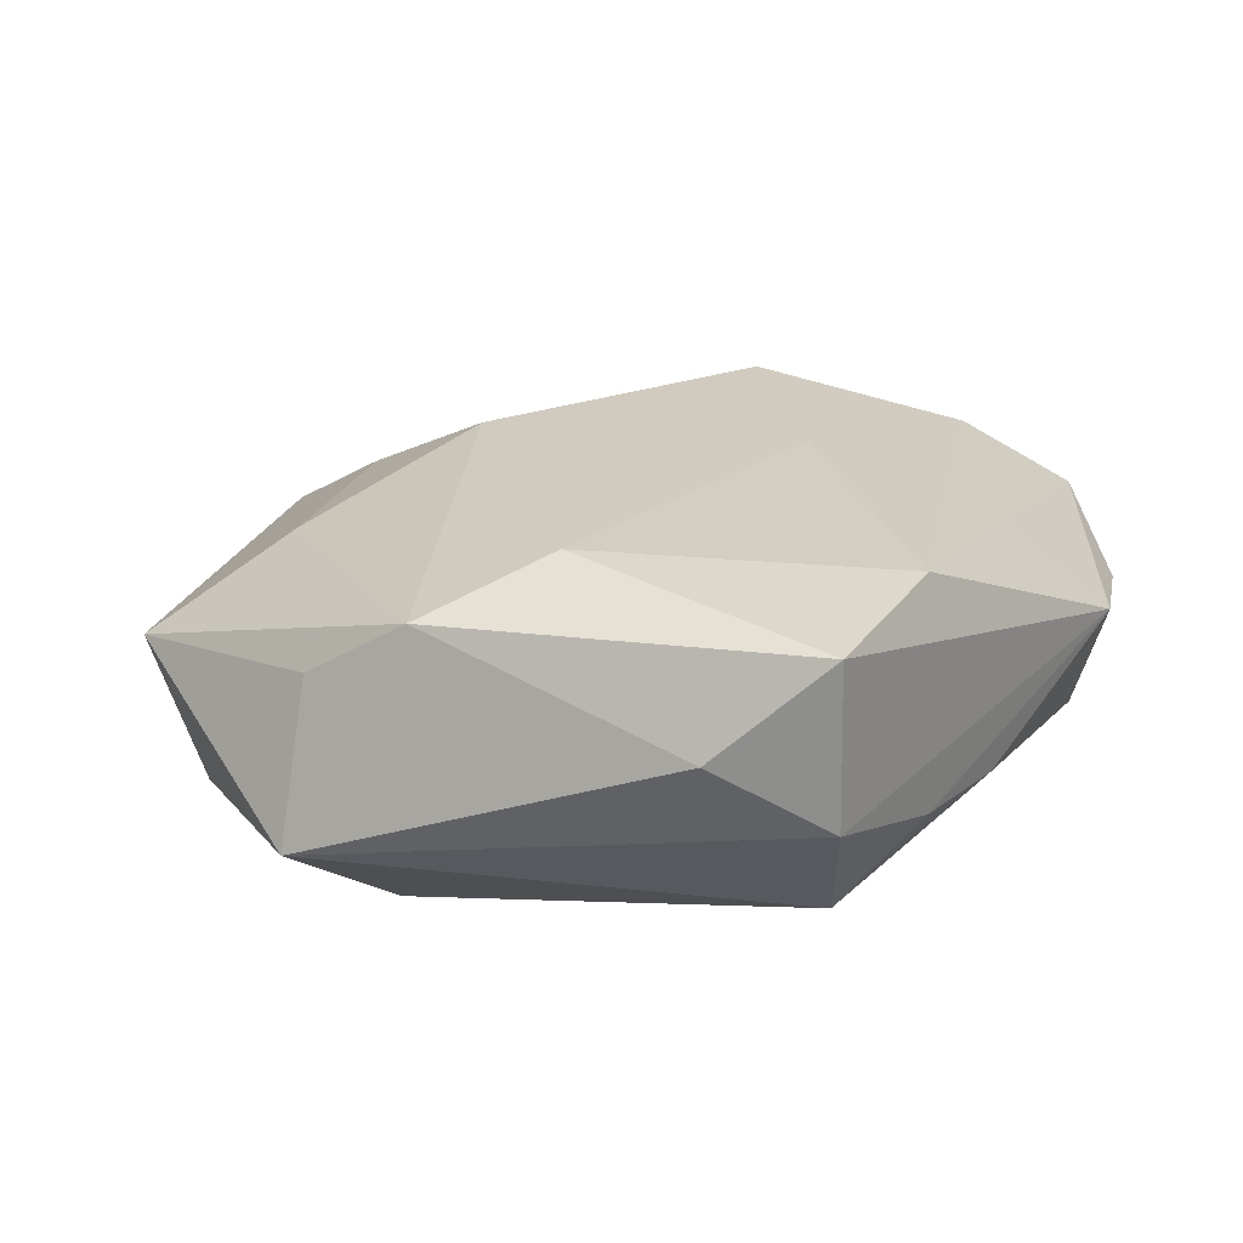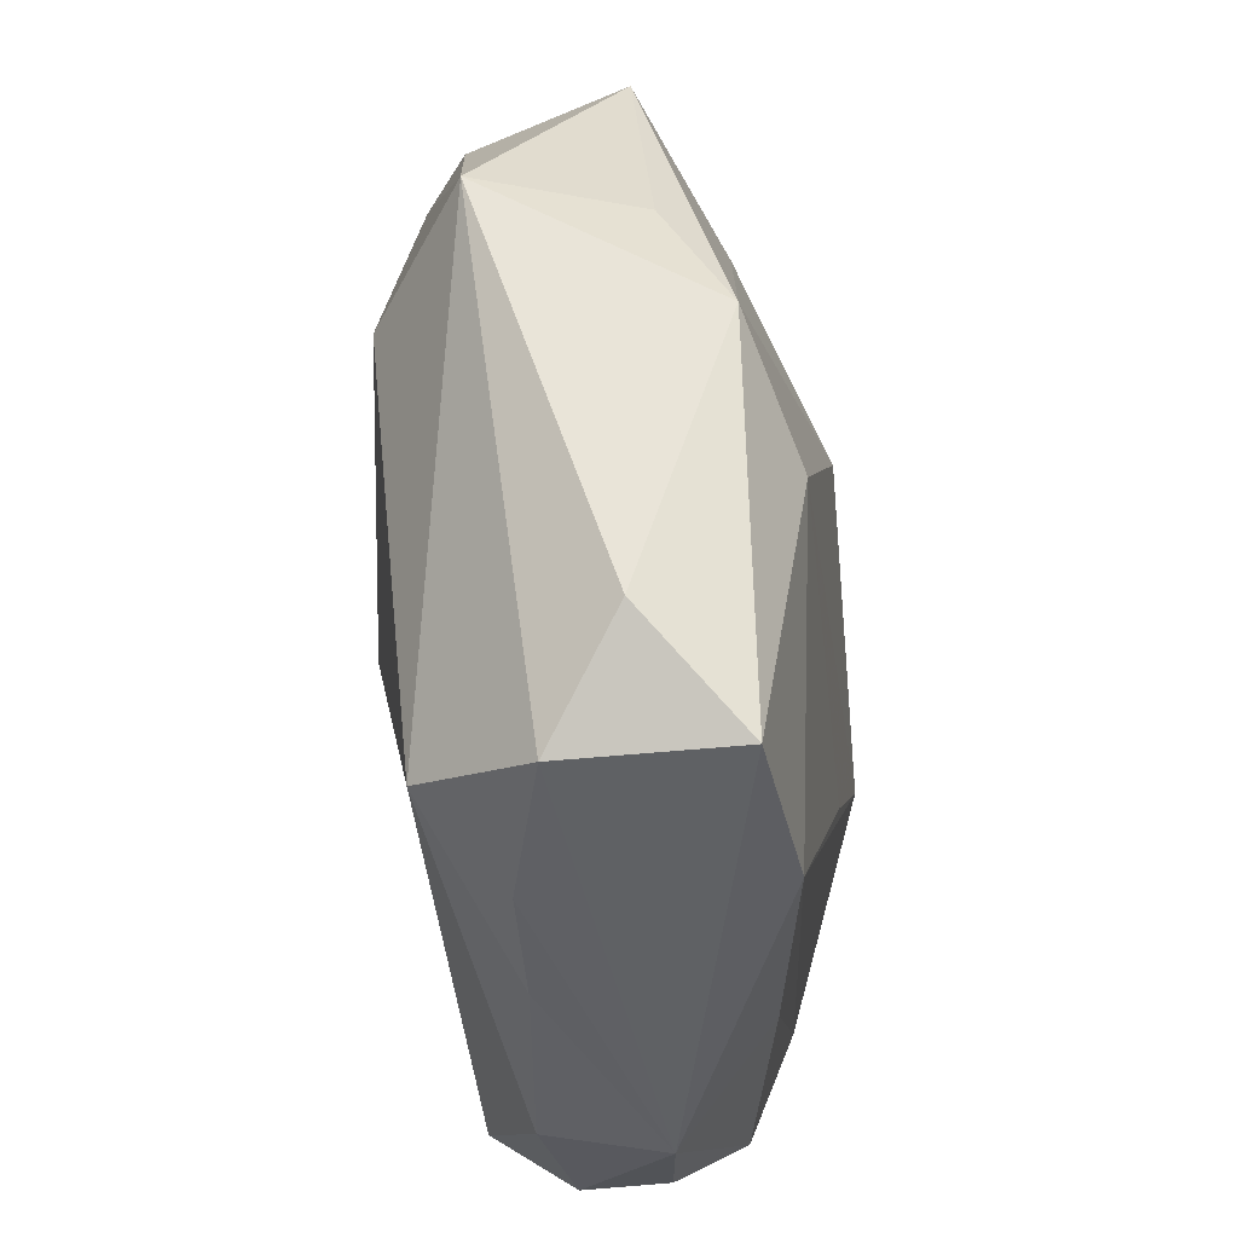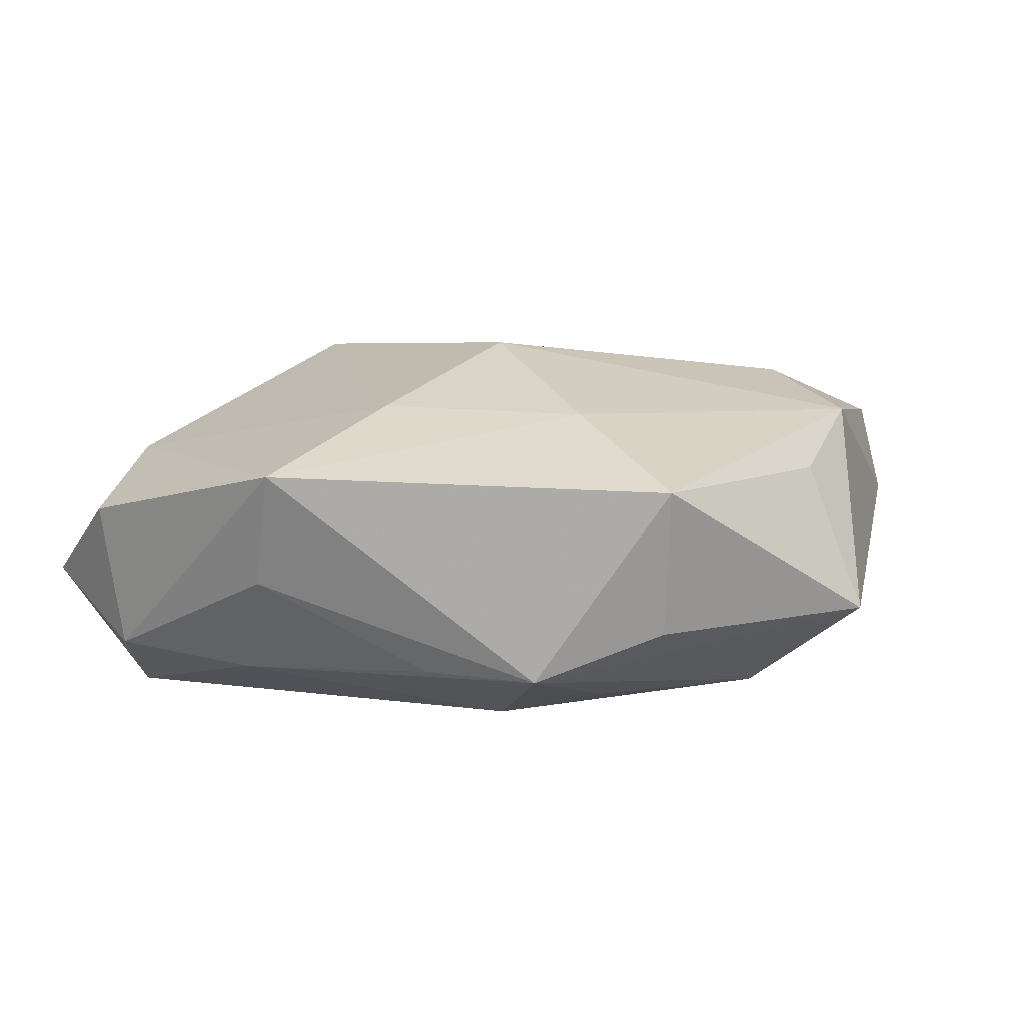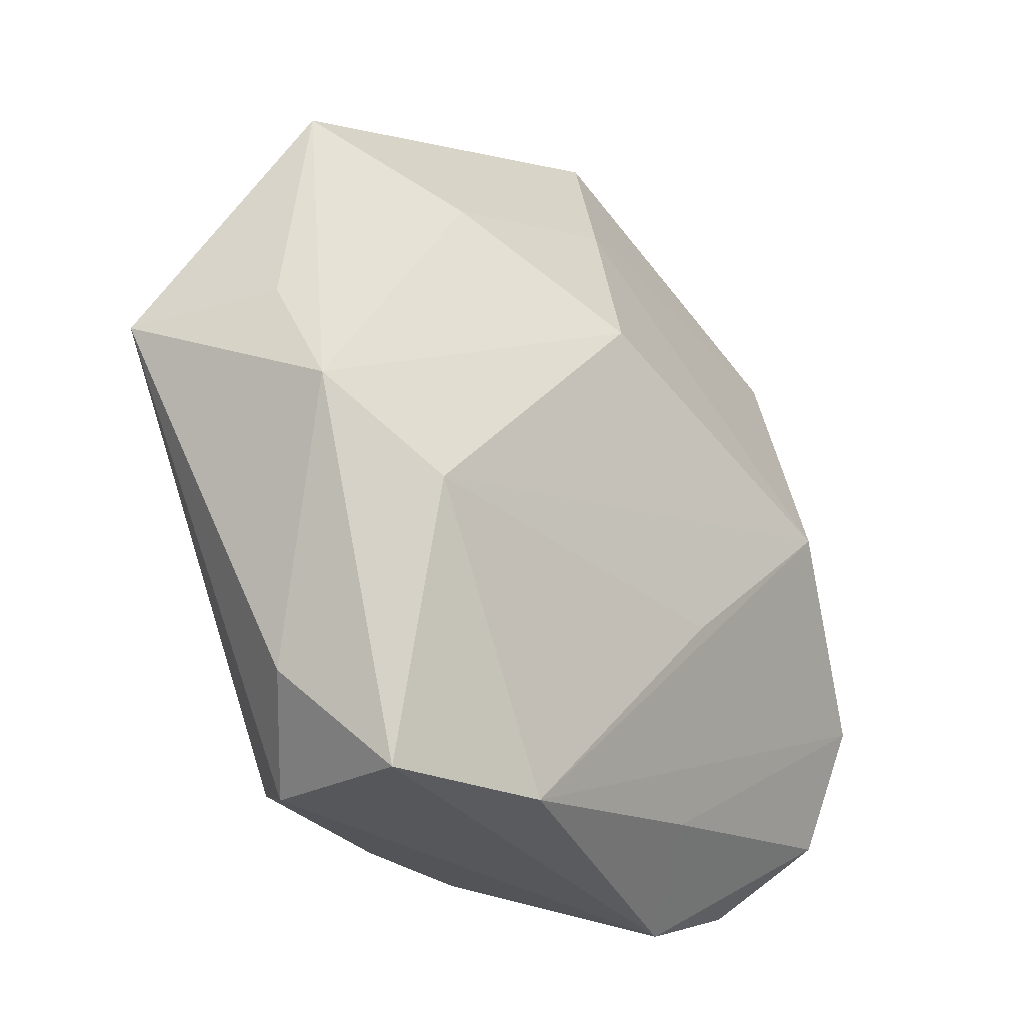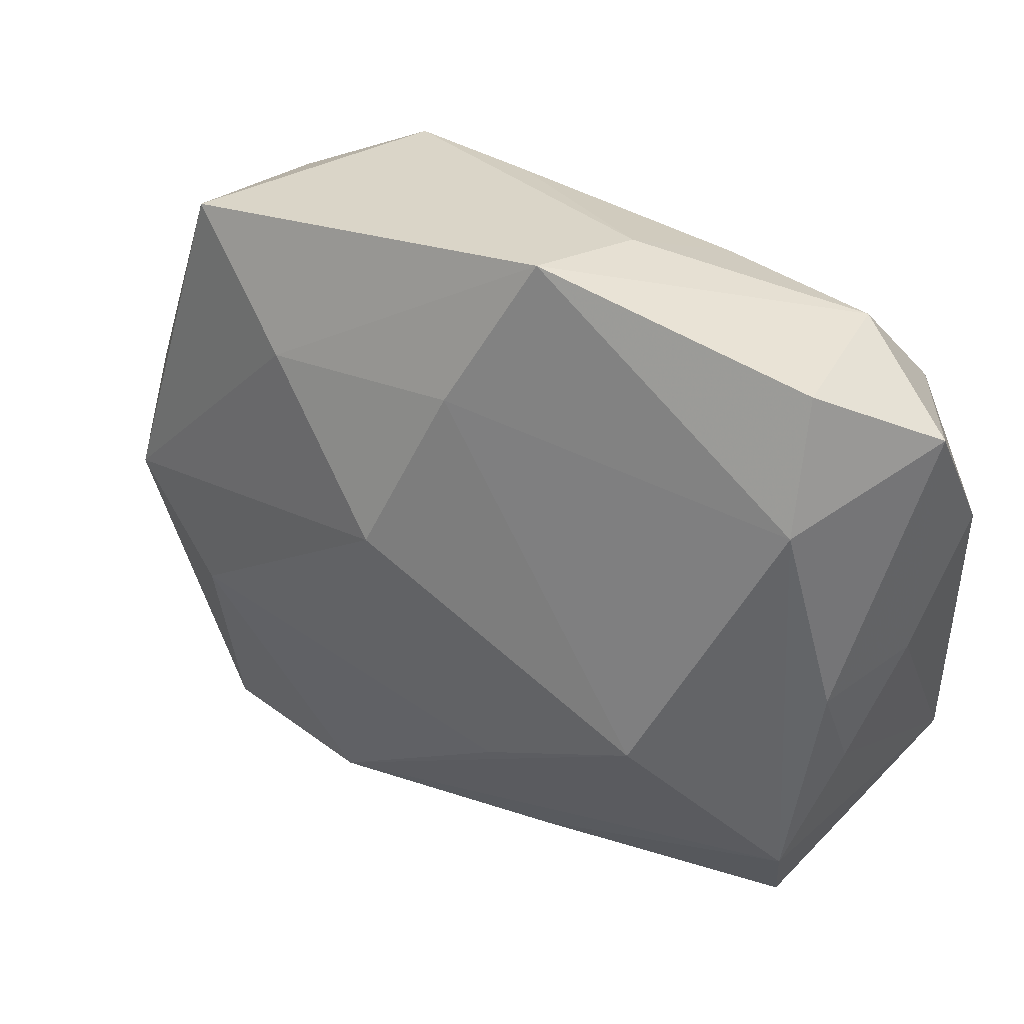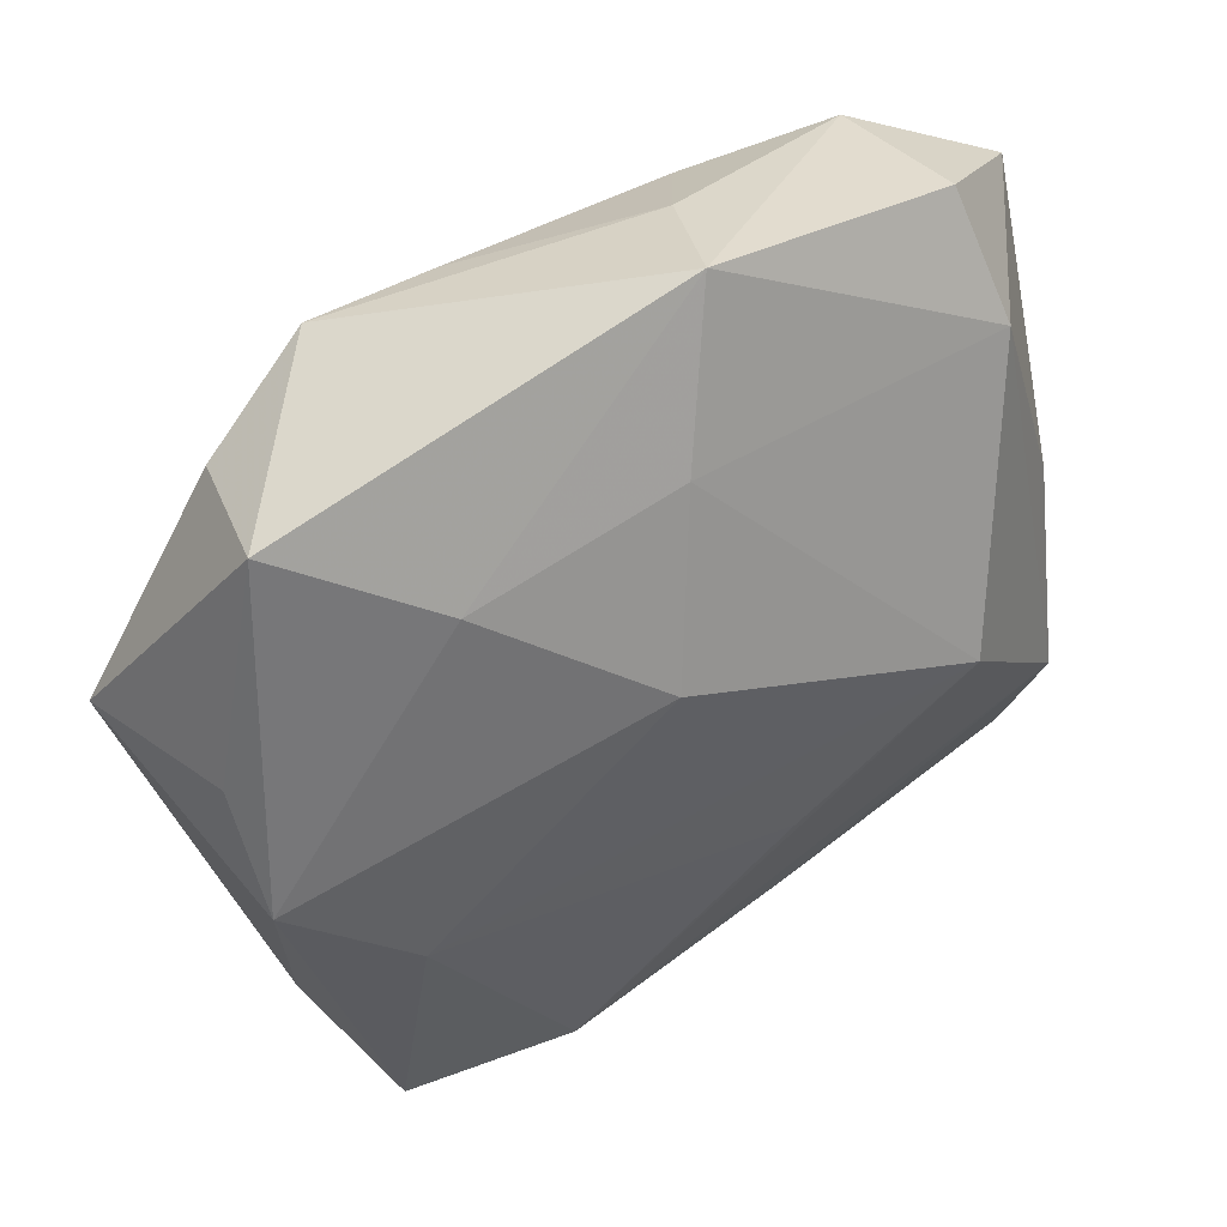
<metadata>
{"format":"obj","ext":"obj","renderer":"f3d","projection":"perspective","resolution":1024,"background":"white","views":[{"elev":18.9,"azim":-59.1,"up":"+Z"},{"elev":-41.0,"azim":-85.9,"up":"+Y"},{"elev":2.1,"azim":-151.8,"up":"+Z"},{"elev":-24.4,"azim":-48.5,"up":"+Y"},{"elev":49.9,"azim":30.8,"up":"+Y"},{"elev":49.9,"azim":-30.6,"up":"+Y"}]}
</metadata>
<code>
v -0.02942 0.005059 -0.004775
v -0.004831 0.008484 0.01268
v 0.02279 -0.01966 -0.003191
v 0.02021 0.01506 -0.01097
v -0.002388 -0.02339 -0.003501
v -0.009495 -0.02282 -0.003594
v -0.008378 0.01467 -0.01169
v -0.01902 -0.005865 0.01102
v 0.01293 -0.02192 -0.004597
v 0.002185 0.00129 -0.01169
v -0.002249 -0.01194 -0.009684
v 0.01794 0.0232 0.001406
v 0.00166 0.0271 0.003741
v 0.02606 0.009889 -0.006635
v 0.02606 -0.01395 -0.008756
v -0.02262 0.01964 0.002885
v 0.0172 0.02145 -0.00771
v -0.01419 0.01505 0.007672
v -0.01392 -0.01939 -0.008146
v 0.0245 0.01915 -0.003001
v 0.003322 -0.008698 0.01204
v 0.005449 -0.02009 0.008402
v -0.01884 -0.02219 -0.001558
v 0.009617 -0.02534 0.002845
v -0.003902 -0.003335 -0.01169
v -0.0209 0.01692 -0.005938
v 0.004029 0.02463 -0.003162
v -0.01382 0.02058 -0.008949
v 0.01712 -0.02267 0.002329
v -0.001795 0.01841 0.00825
v 0.01381 0.0002637 0.01325
v -0.009634 -0.02238 0.009927
v -0.006411 0.02108 -0.008575
v -0.02597 -0.0009511 0.008125
v 0.02288 -0.009947 0.00908
v -0.02332 -0.0166 0.002596
v 0.01932 0.0161 0.005551
v -0.02108 0.003389 -0.01
v -0.02616 0.00563 0.004281
v 0.02311 0.00341 0.005707
v -0.01992 -0.02261 0.008322
v -0.01458 0.01277 -0.01039
v 0.02534 0.002811 -0.001012
v 0.02423 -0.003434 0.003931
v 0.007649 0.02075 -0.008952
v 0.02202 -0.01763 0.006376
f 1 28 38
f 25 19 38
f 38 19 1
f 26 28 1
f 25 38 7
f 1 19 23
f 13 12 17
f 42 38 28
f 28 7 42
f 42 7 38
f 1 23 36
f 36 23 41
f 36 34 1
f 41 34 36
f 11 19 25
f 13 28 16
f 28 26 16
f 16 26 1
f 8 34 41
f 8 2 34
f 31 2 8
f 20 17 12
f 19 11 15
f 15 11 25
f 45 7 28
f 25 7 10
f 10 15 25
f 4 20 14
f 17 20 4
f 14 15 4
f 4 45 17
f 15 10 4
f 7 45 4
f 4 10 7
f 30 2 31
f 34 2 18
f 18 16 34
f 2 30 18
f 13 16 18
f 18 30 13
f 1 34 39
f 39 16 1
f 34 16 39
f 37 20 12
f 40 20 37
f 37 12 13
f 37 30 31
f 13 30 37
f 33 45 28
f 43 15 14
f 43 44 15
f 14 20 43
f 43 20 40
f 40 44 43
f 6 23 19
f 19 5 6
f 17 45 27
f 45 33 27
f 13 17 27
f 27 28 13
f 27 33 28
f 15 44 35
f 35 46 15
f 35 44 40
f 35 37 31
f 40 37 35
f 24 6 5
f 41 23 24
f 23 6 24
f 31 8 21
f 41 24 32
f 32 8 41
f 32 21 8
f 32 35 31
f 31 21 32
f 9 24 5
f 19 15 9
f 9 5 19
f 15 46 3
f 3 9 15
f 24 9 3
f 22 24 46
f 22 32 24
f 46 35 22
f 35 32 22
f 46 24 29
f 29 3 46
f 24 3 29

</code>
